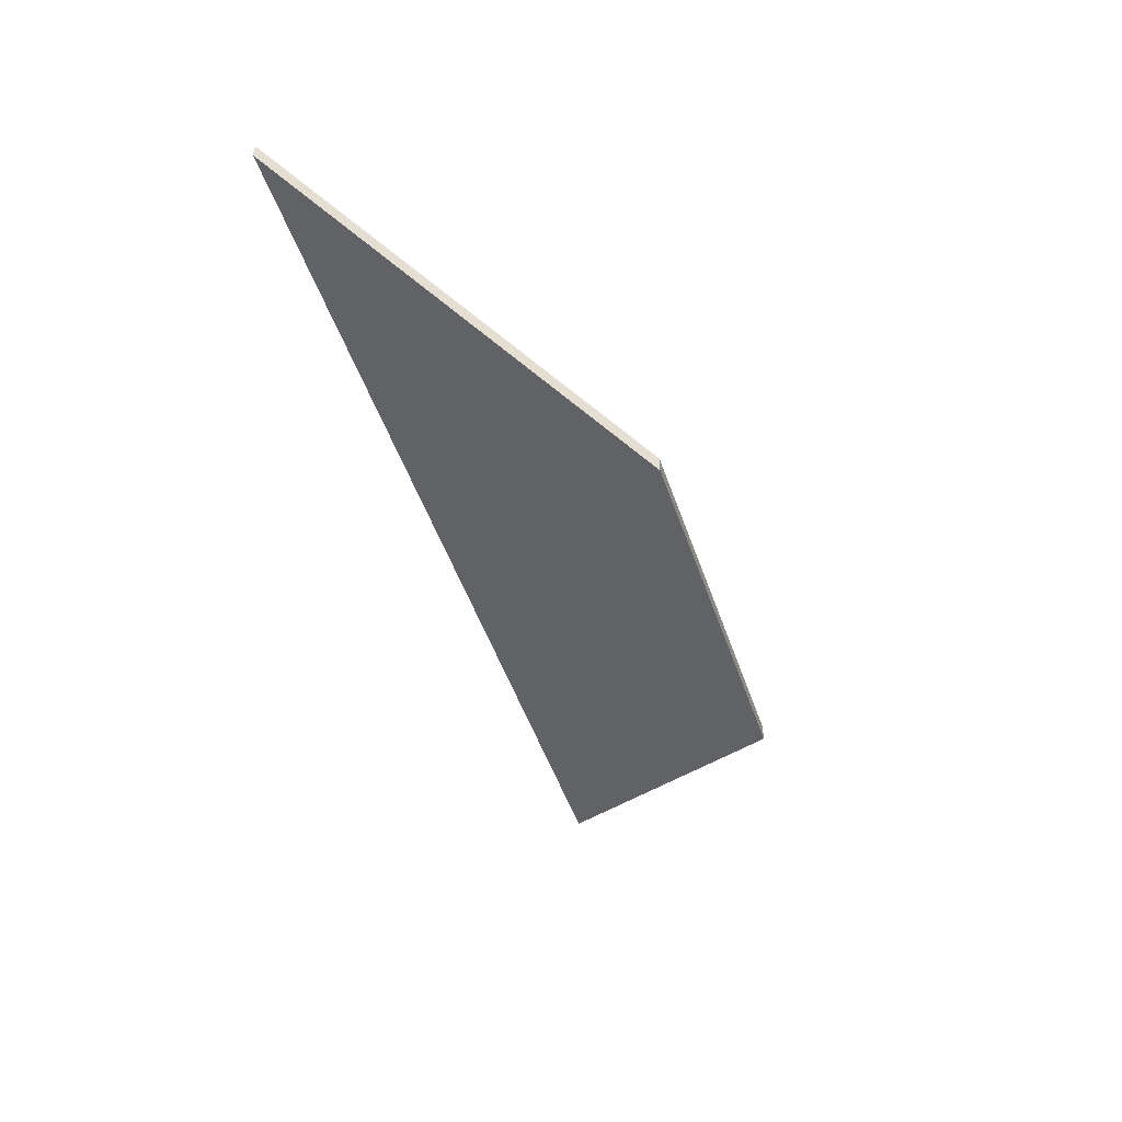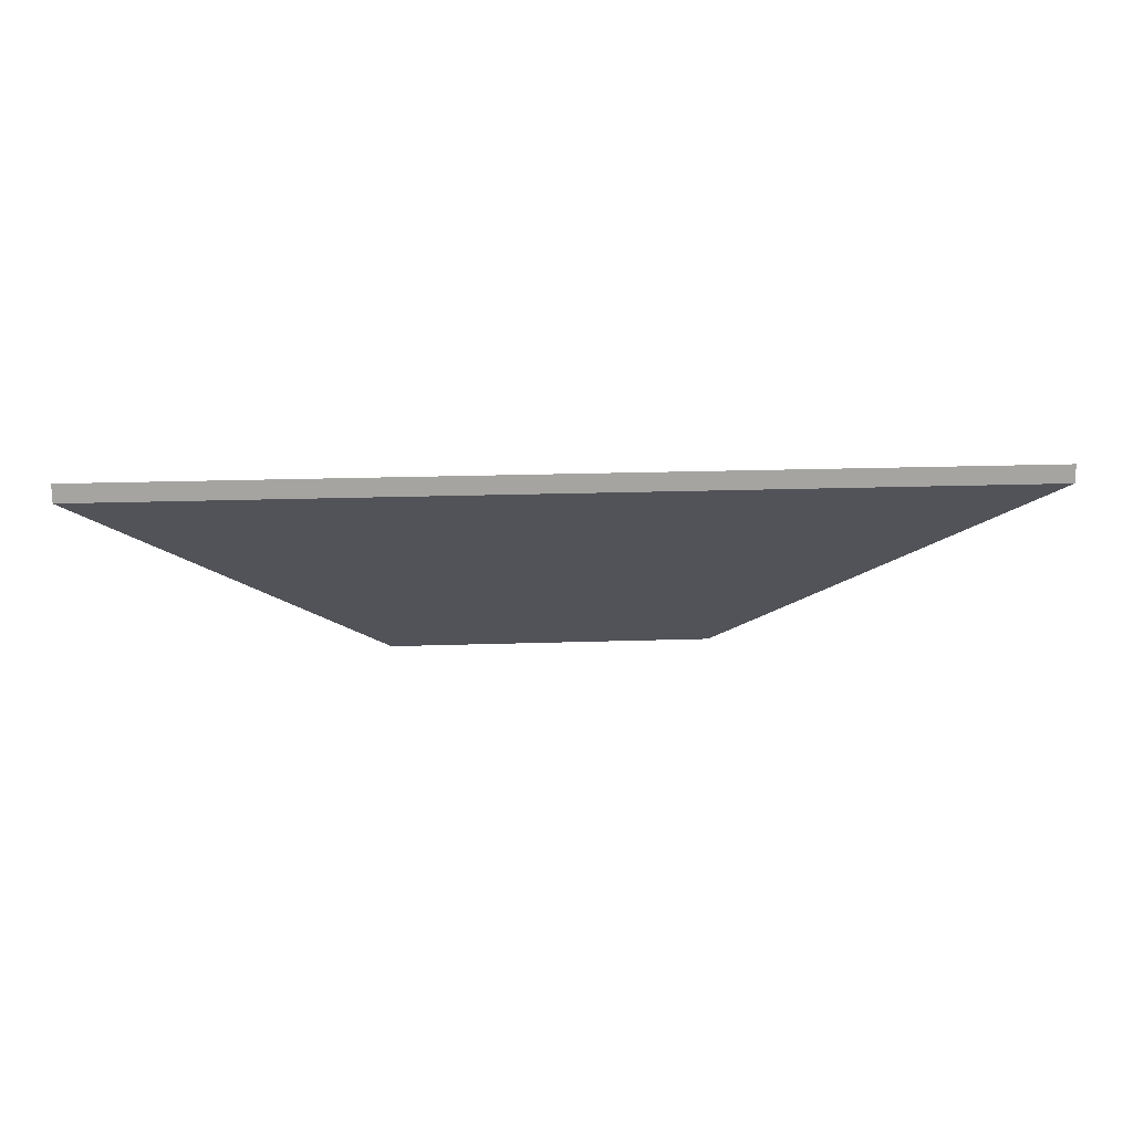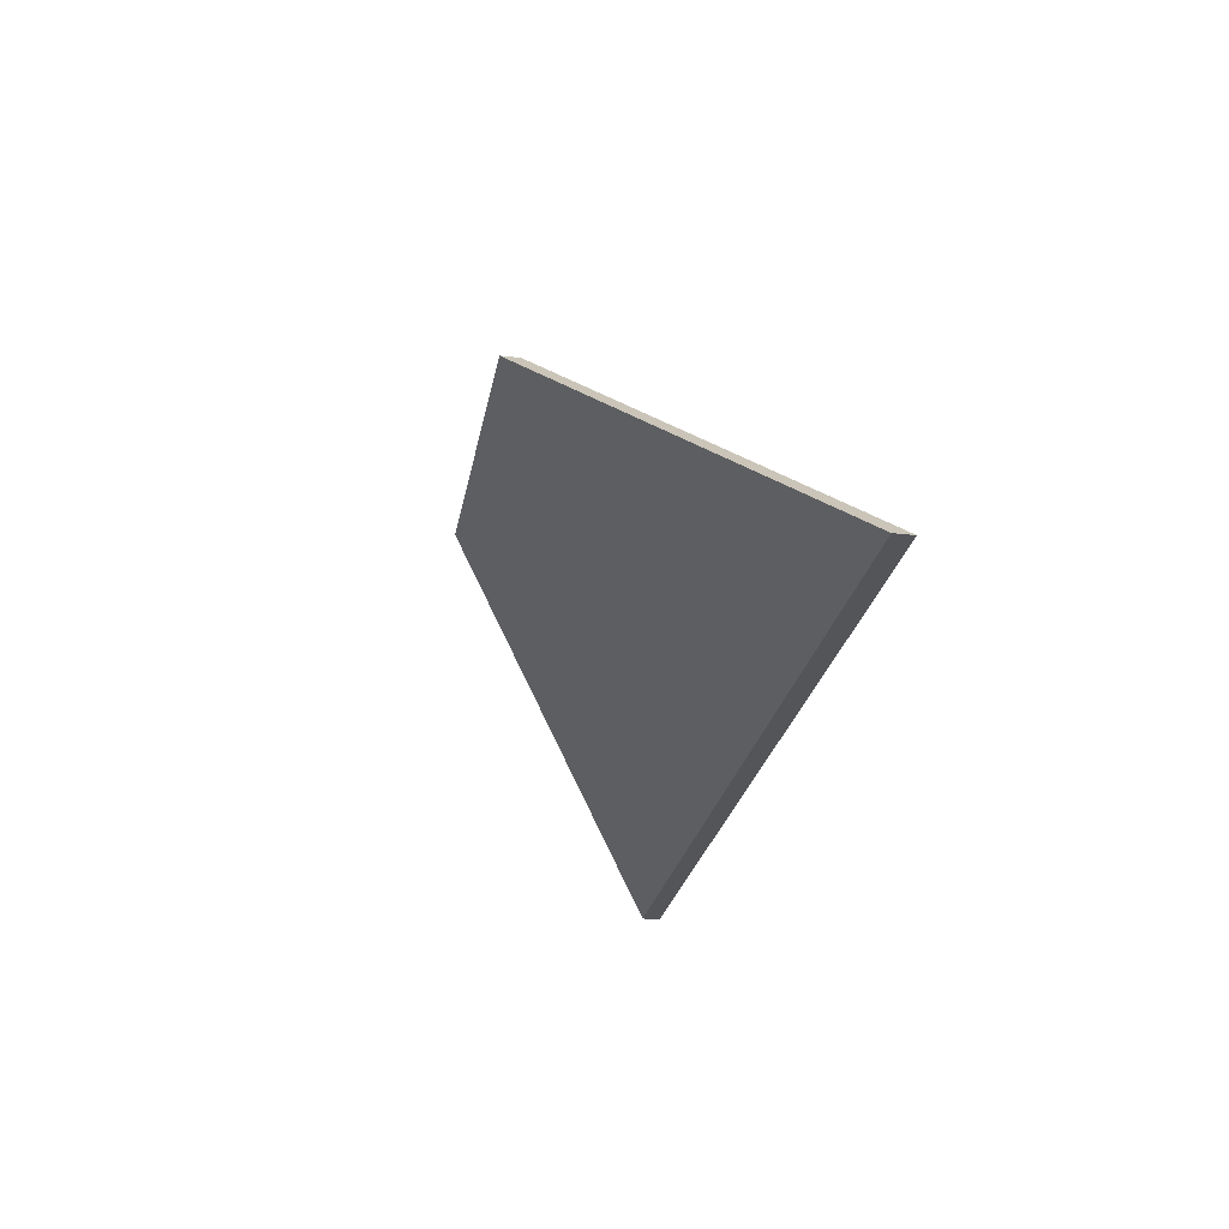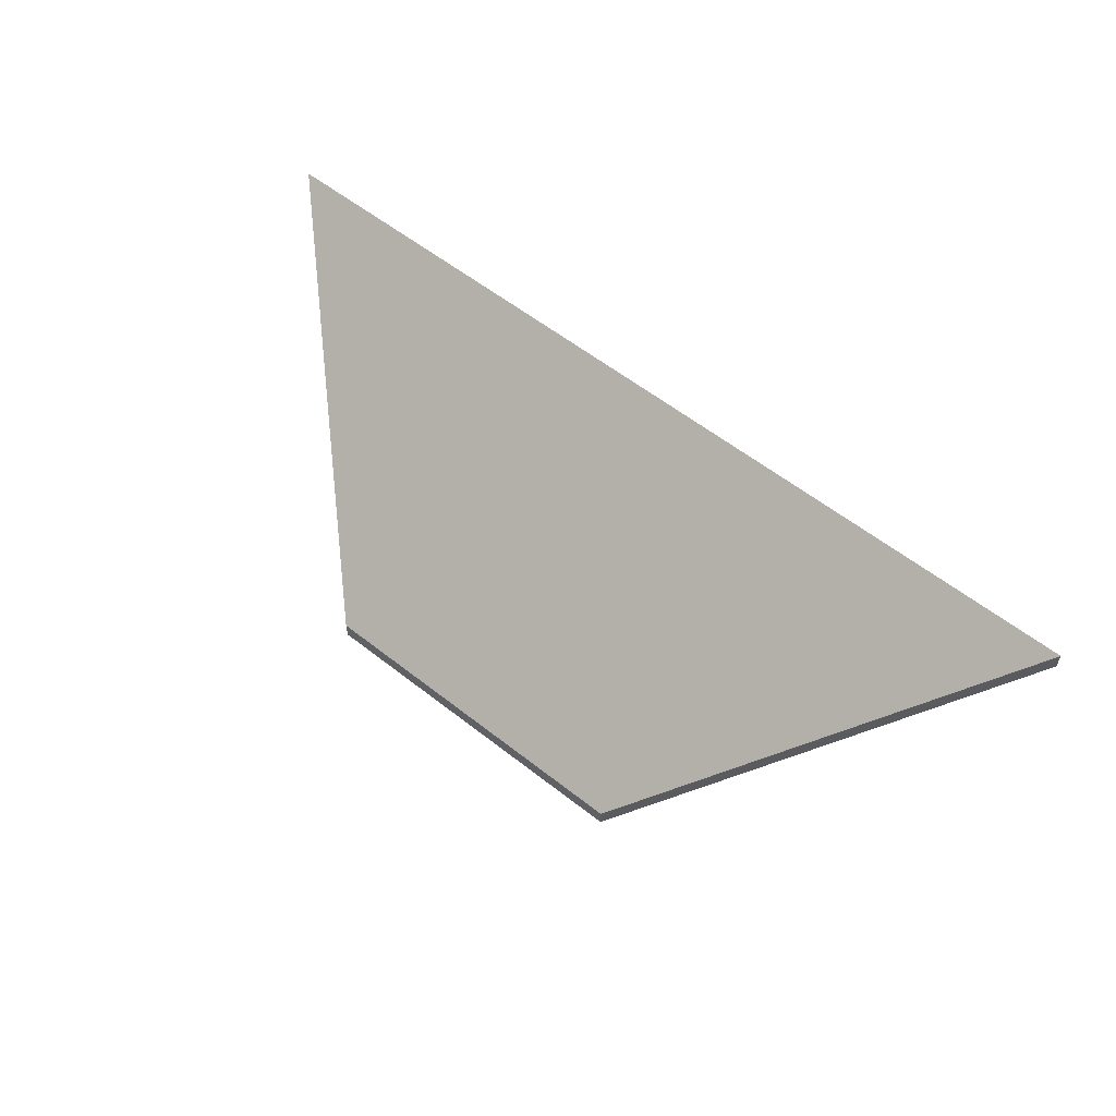
<metadata>
{"format":"obj","ext":"obj","renderer":"f3d","projection":"perspective","resolution":1024,"background":"white","views":[{"elev":-51.8,"azim":-69.0,"up":"+Y"},{"elev":17.0,"azim":177.8,"up":"+Y"},{"elev":-26.5,"azim":79.9,"up":"+Z"},{"elev":56.9,"azim":41.3,"up":"+Y"}]}
</metadata>
<code>
v 0.04388 -0.06069 -3.454
v 0.08111 -0.0285 -3.493
v -0.04181 -0.02824 -3.49
v -0.001563 -0.06069 -3.452
v 0.04388 -0.06312 -3.454
v -0.001563 -0.06312 -3.452
v -0.04181 -0.03067 -3.49
v 0.08111 -0.03093 -3.493
v -0.001563 -0.06312 -3.452
v 0.04388 -0.06312 -3.454
v 0.04388 -0.06069 -3.454
v -0.001563 -0.06069 -3.452
v -0.04181 -0.03067 -3.49
v -0.001563 -0.06312 -3.452
v -0.001563 -0.06069 -3.452
v -0.04181 -0.02824 -3.49
v 0.08111 -0.03093 -3.493
v -0.04181 -0.03067 -3.49
v -0.04181 -0.02824 -3.49
v 0.08111 -0.0285 -3.493
v 0.04388 -0.06312 -3.454
v 0.08111 -0.03093 -3.493
v 0.08111 -0.0285 -3.493
v 0.04388 -0.06069 -3.454
f 1 2 3
f 1 3 4
f 5 6 7
f 5 7 8
f 9 10 11
f 9 11 12
f 13 14 15
f 13 15 16
f 17 18 19
f 17 19 20
f 21 22 23
f 21 23 24

</code>
